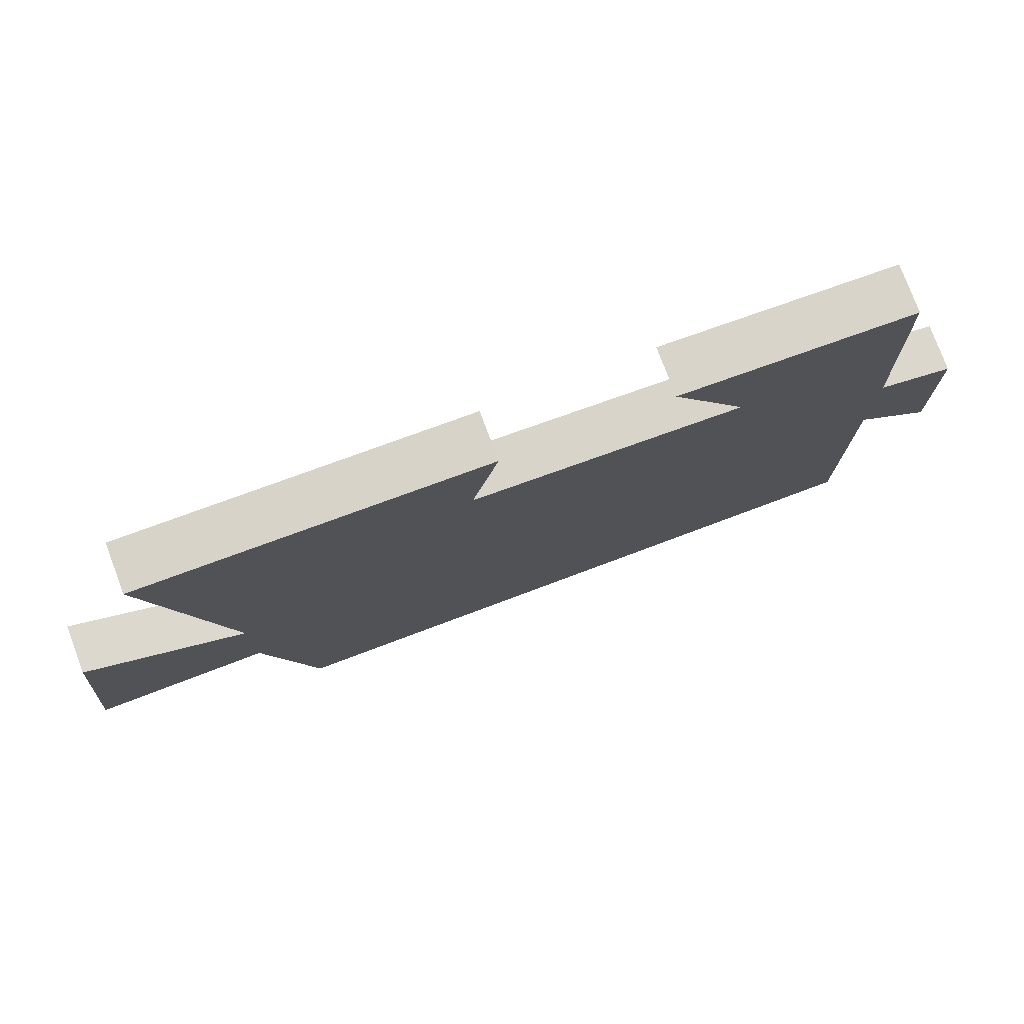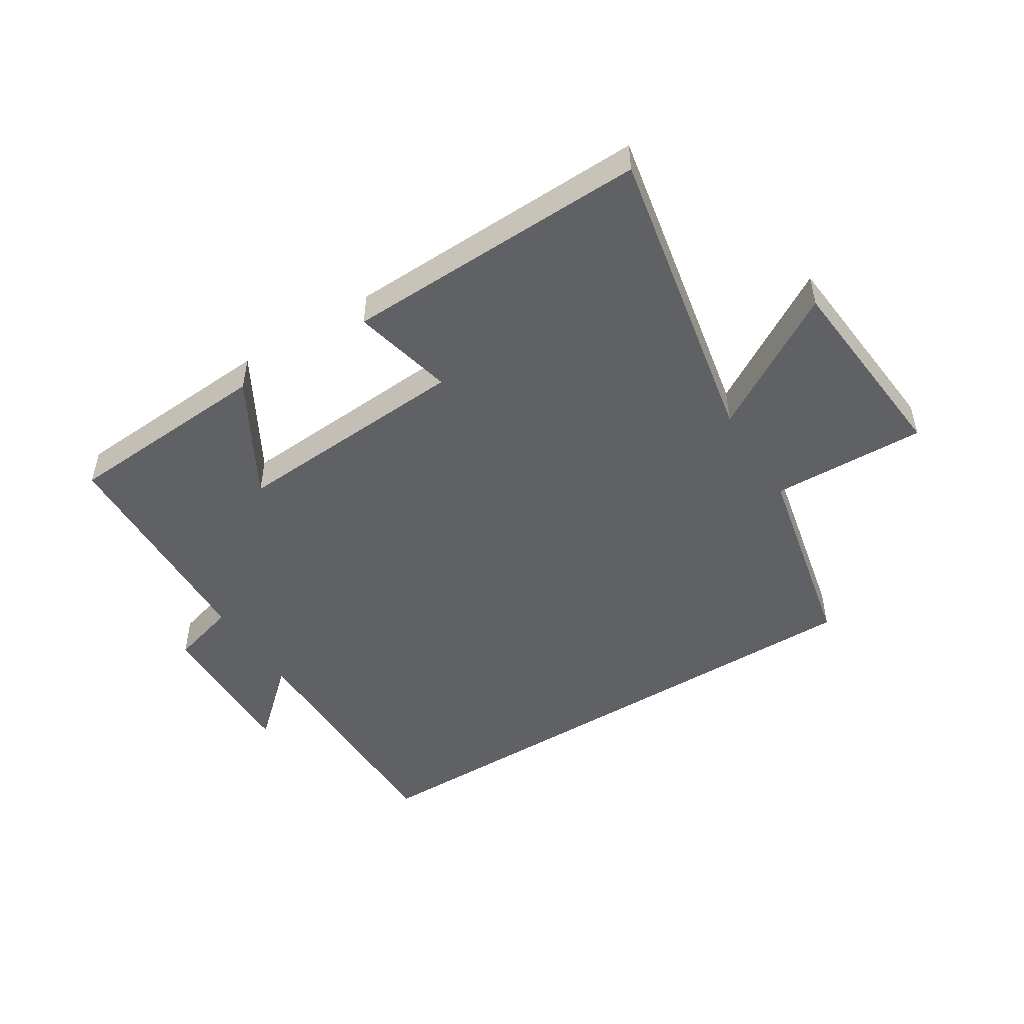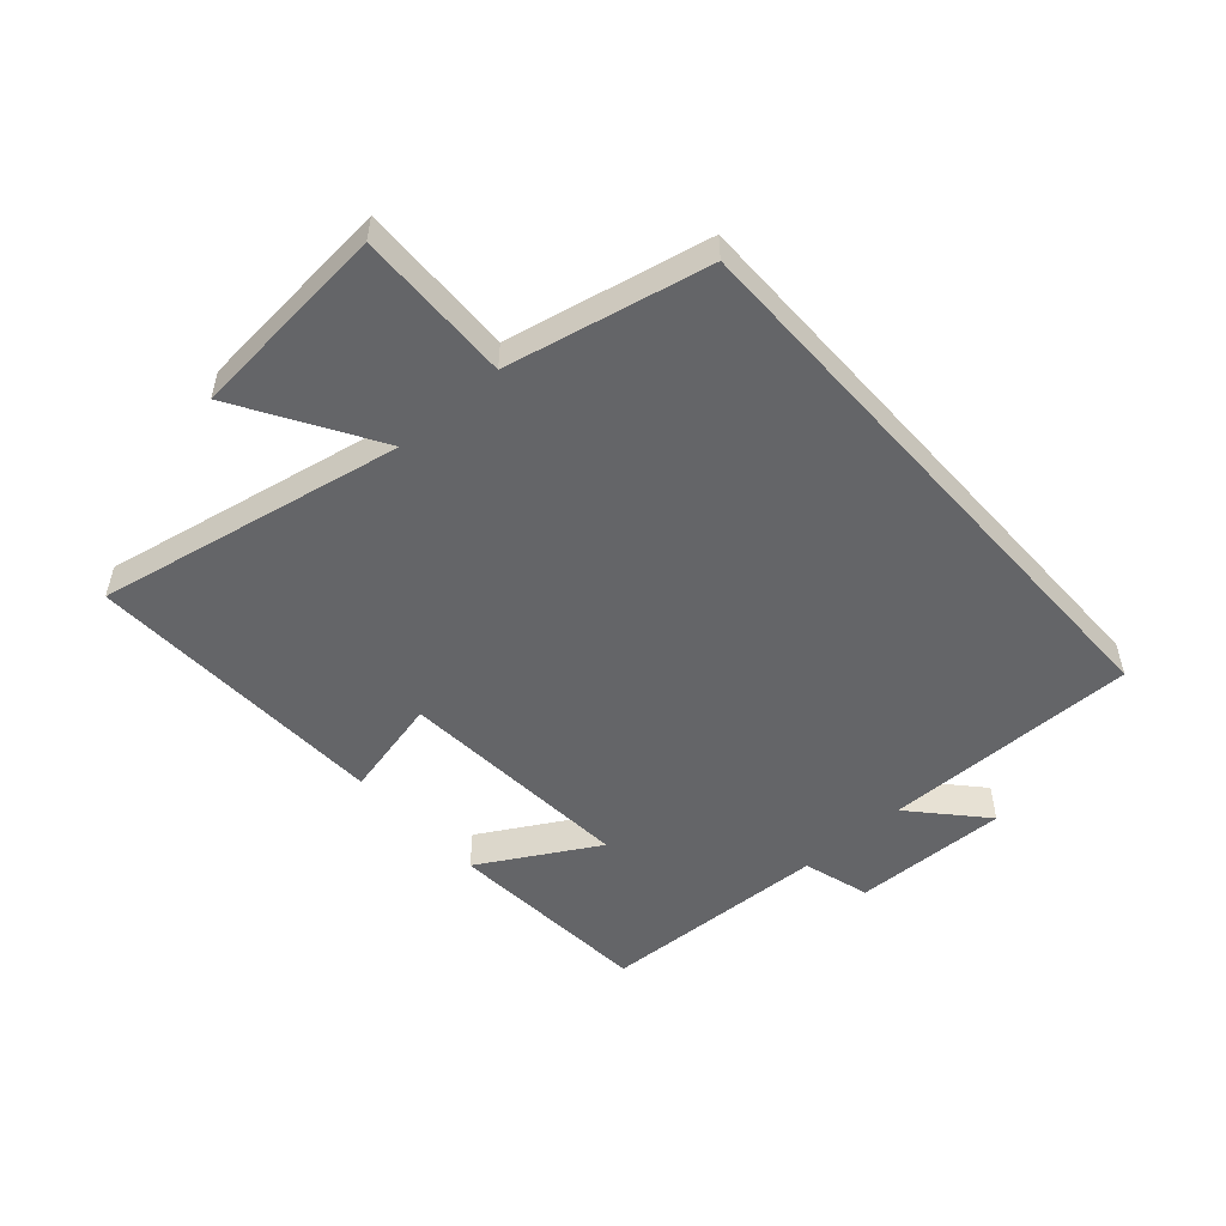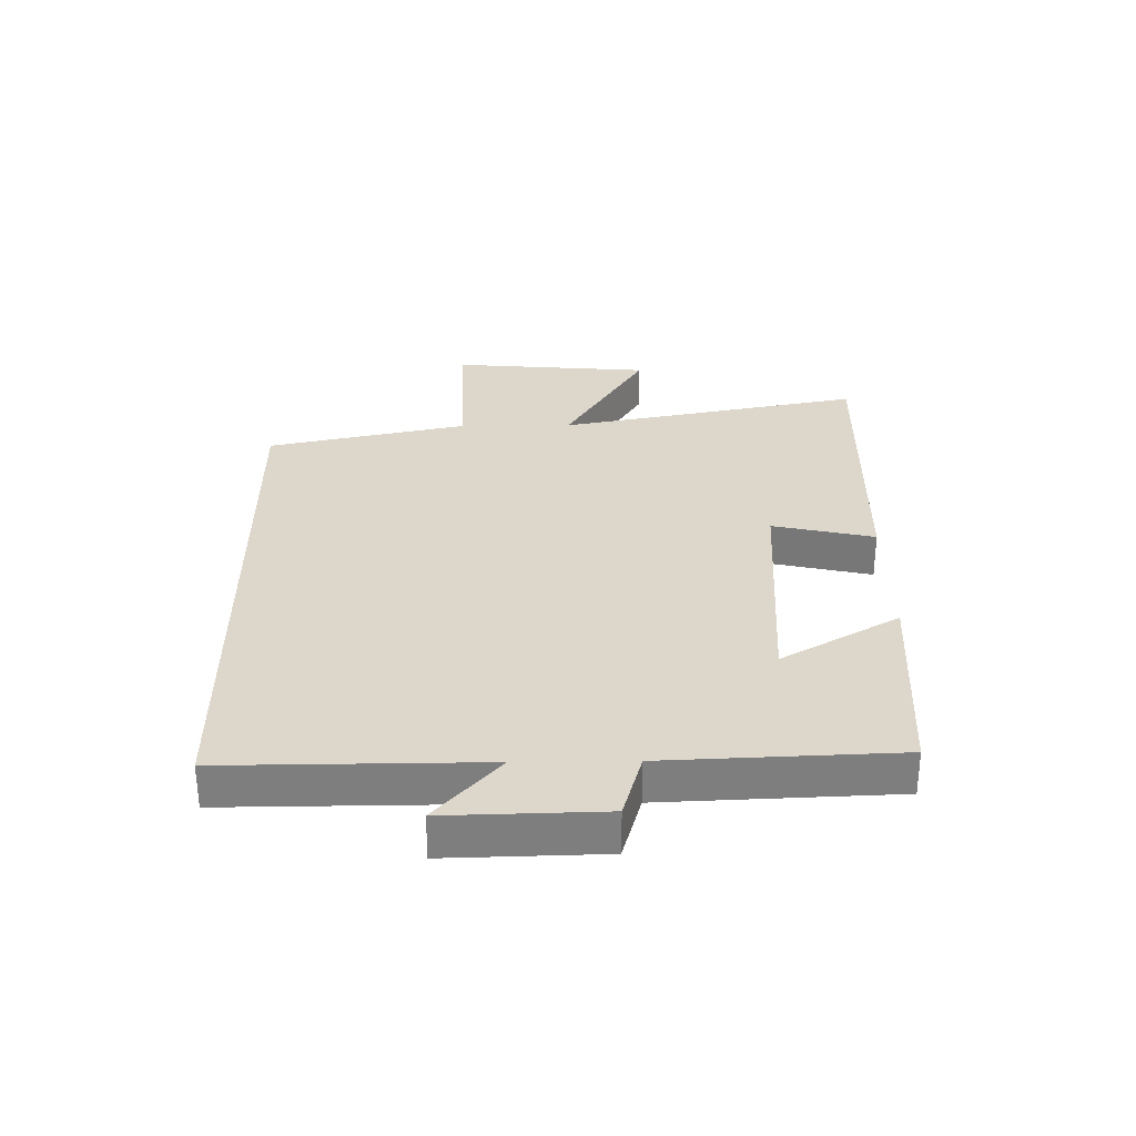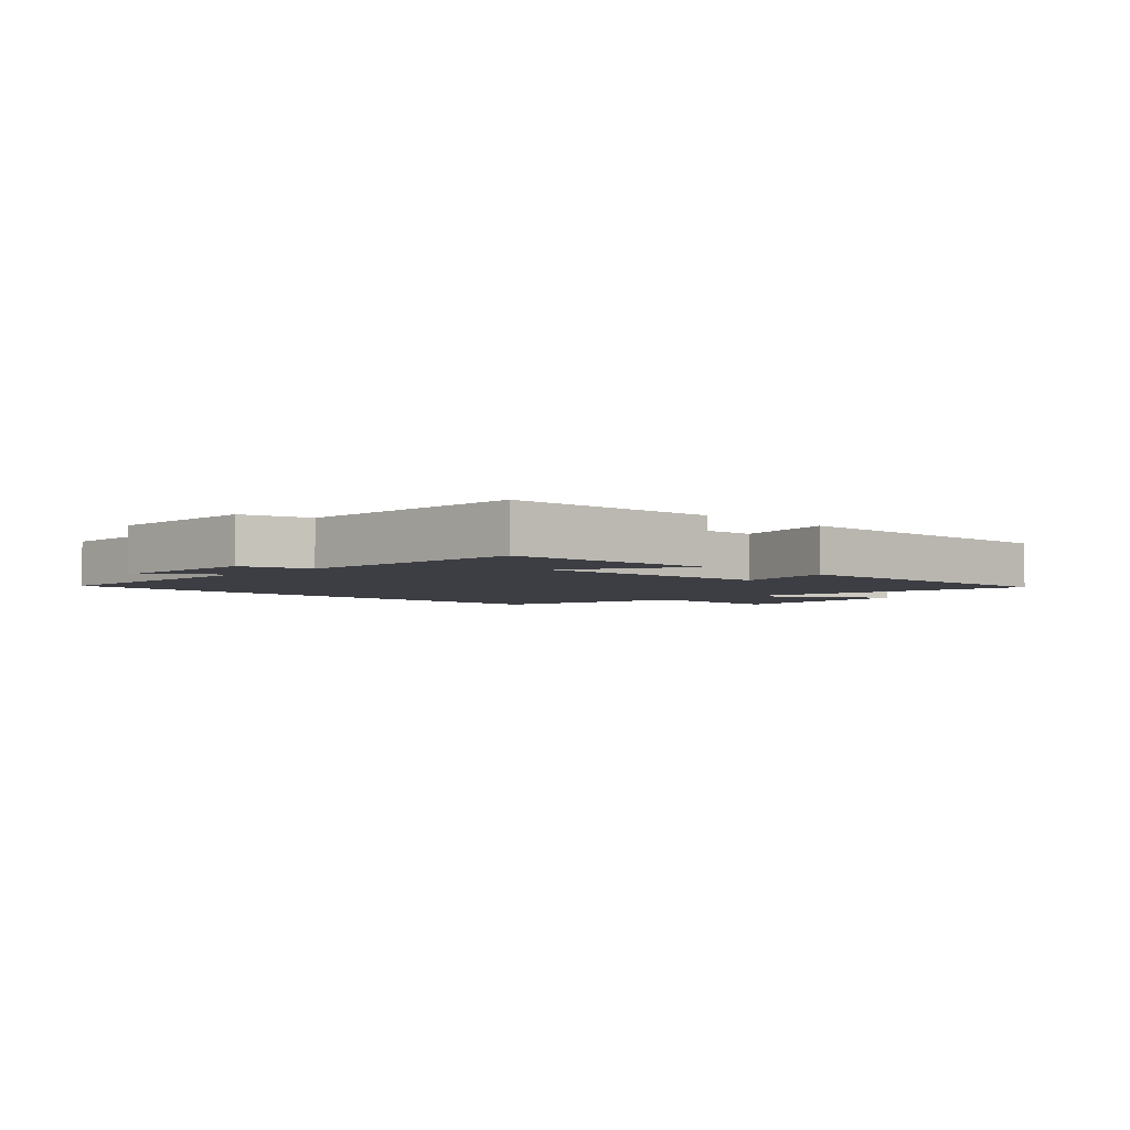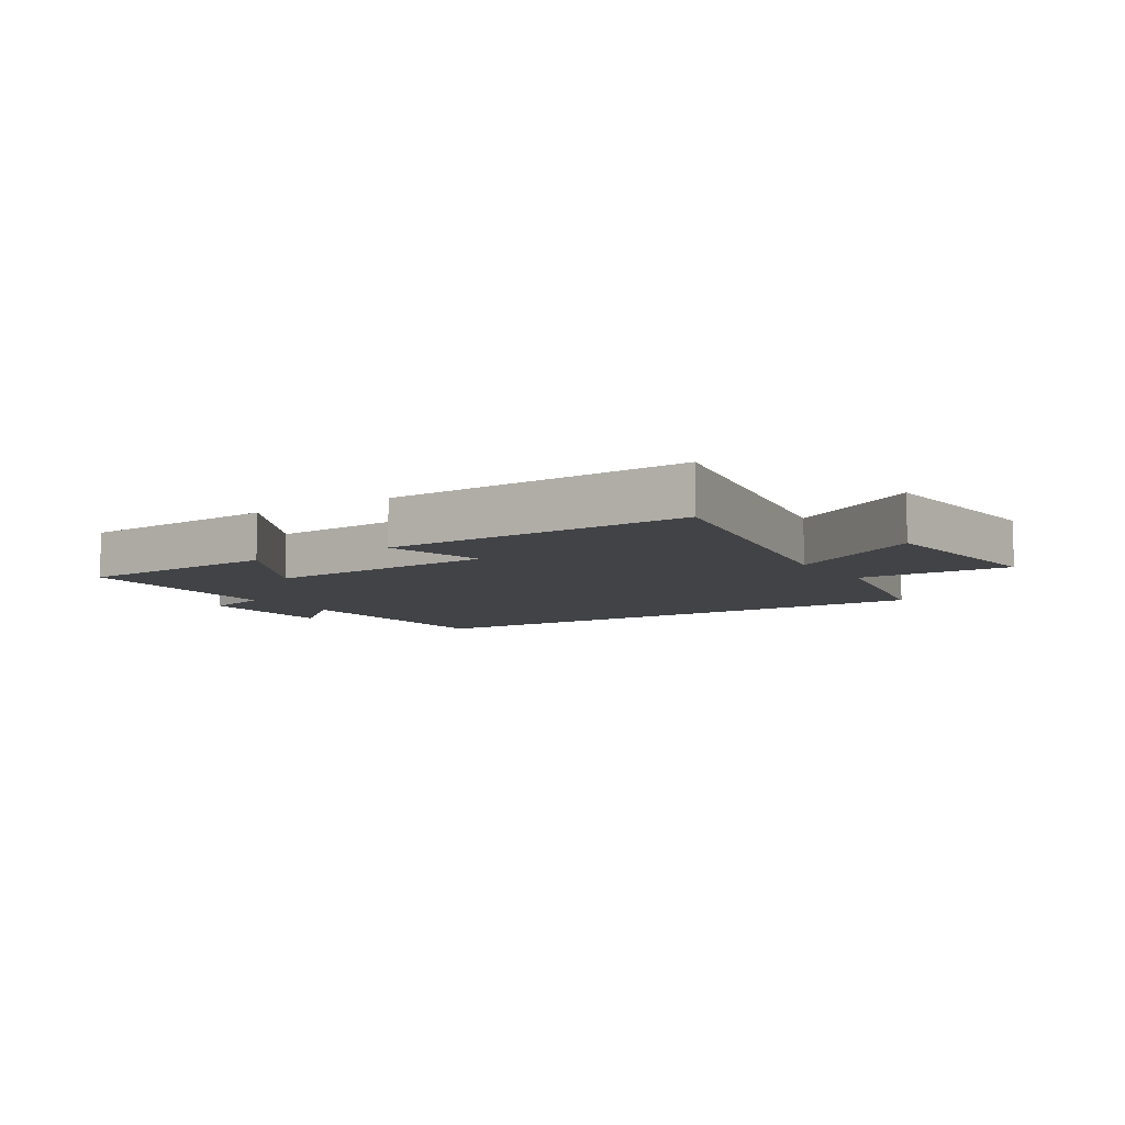
<metadata>
{"format":"obj","ext":"obj","renderer":"f3d","projection":"perspective","resolution":1024,"background":"white","views":[{"elev":77.4,"azim":159.5,"up":"+Z"},{"elev":-48.8,"azim":32.2,"up":"+Y"},{"elev":-51.6,"azim":131.7,"up":"+Y"},{"elev":30.7,"azim":-90.8,"up":"+Y"},{"elev":-3.7,"azim":-44.2,"up":"+Y"},{"elev":-7.4,"azim":33.1,"up":"+Y"}]}
</metadata>
<code>
v -0.502 0.07 -0.5
v -0.5 0.07 -0.082
v -0.616 0.07 -0.186
v -0.61 0.07 0.068
v -0.5 0.07 0.1
v -0.485 0.07 0.477
v -0.143 0.07 0.5
v -0.253 0.07 0.308
v 0.137 0.07 0.334
v 0.099 0.07 0.5
v 0.598 0.07 0.515
v 0.5 0.07 0.014
v 0.724 0.07 0.149
v 0.752 0.07 -0.179
v 0.5 0.07 -0.172
v 0.429 0.07 -0.5
v -0.502 0 -0.5
v -0.5 0 -0.082
v -0.616 0 -0.186
v -0.61 0 0.068
v -0.5 0 0.1
v -0.485 0 0.477
v -0.143 0 0.5
v -0.253 0 0.308
v 0.137 0 0.334
v 0.099 0 0.5
v 0.598 0 0.515
v 0.5 0 0.014
v 0.724 0 0.149
v 0.752 0 -0.179
v 0.5 0 -0.172
v 0.429 0 -0.5
f 15 16 1 2
f 12 13 14 15
f 12 15 2
f 9 10 11 12
f 8 9 12 2
f 7 8 2
f 6 7 2
f 5 6 2
f 2 3 4 5
f 18 17 32 31
f 31 30 29 28
f 18 31 28
f 28 27 26 25
f 18 28 25 24
f 18 24 23
f 18 23 22
f 18 22 21
f 21 20 19 18
f 1 17 18 2
f 2 18 19 3
f 3 19 20 4
f 4 20 21 5
f 5 21 22 6
f 6 22 23 7
f 7 23 24 8
f 8 24 25 9
f 9 25 26 10
f 10 26 27 11
f 11 27 28 12
f 12 28 29 13
f 13 29 30 14
f 14 30 31 15
f 15 31 32 16
f 16 32 17 1

</code>
